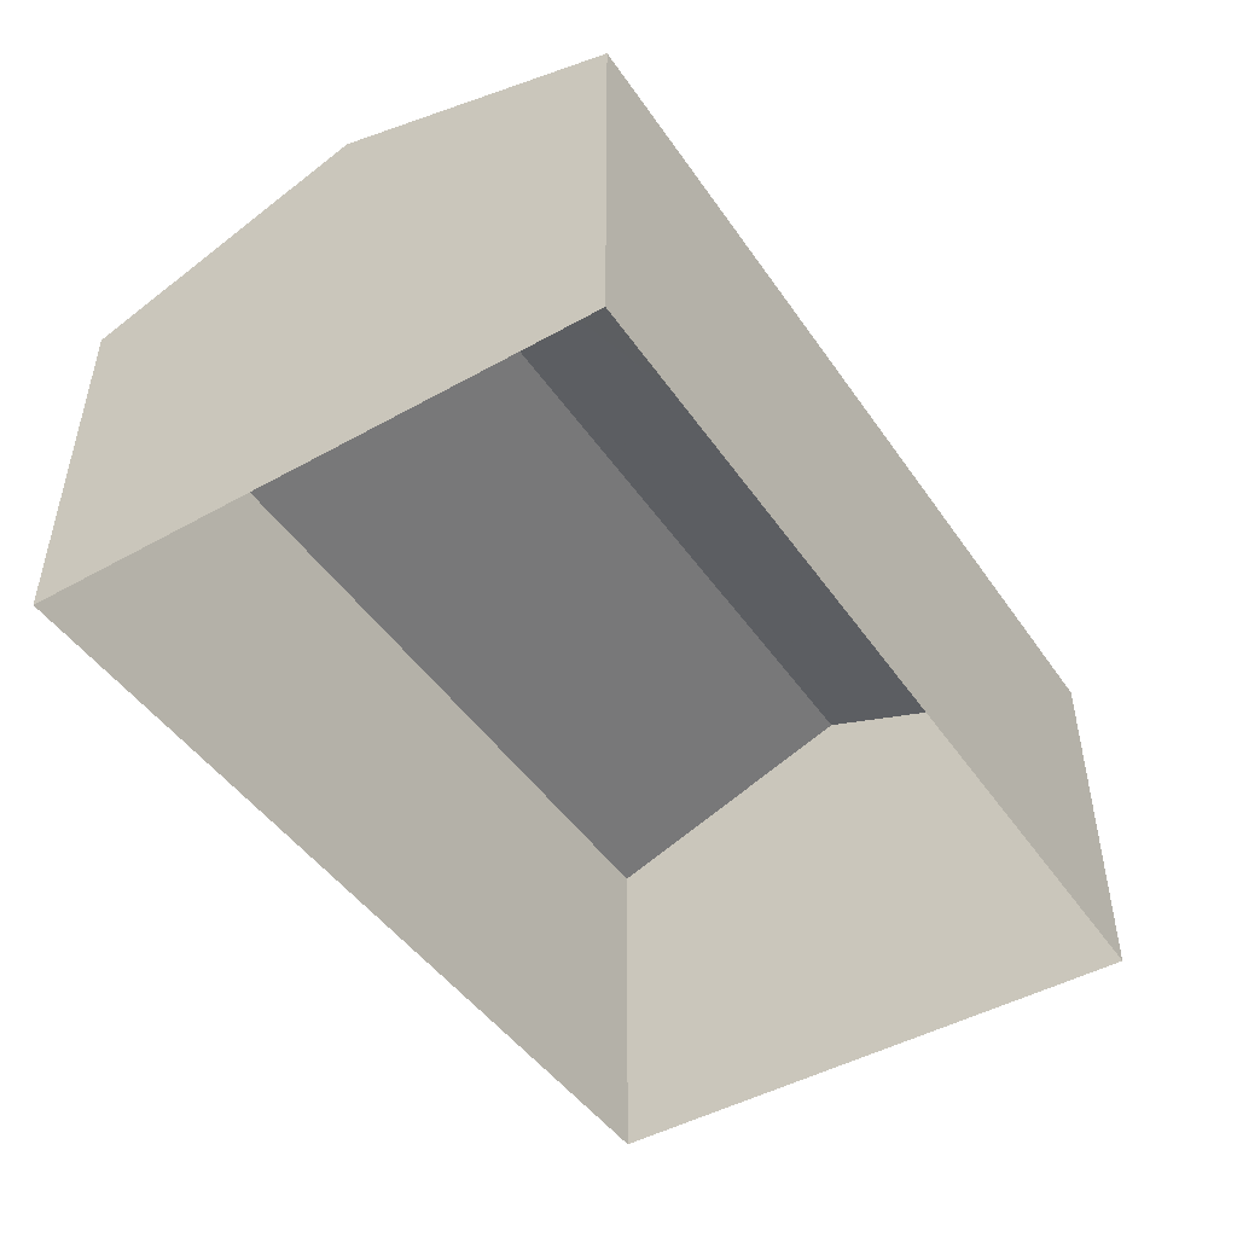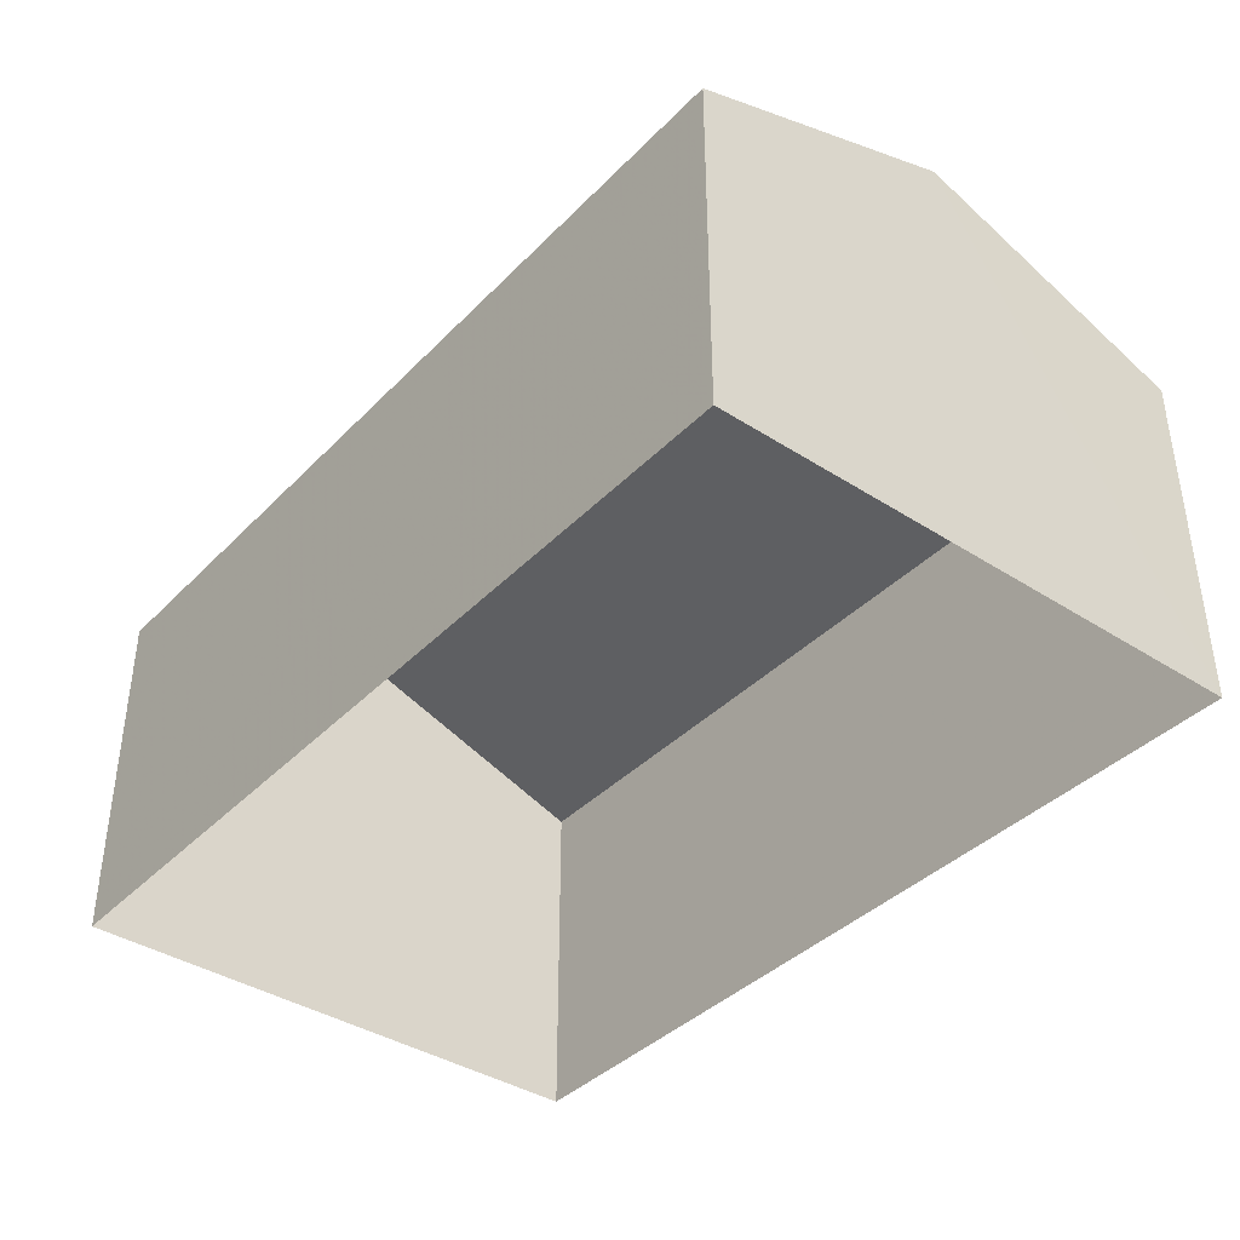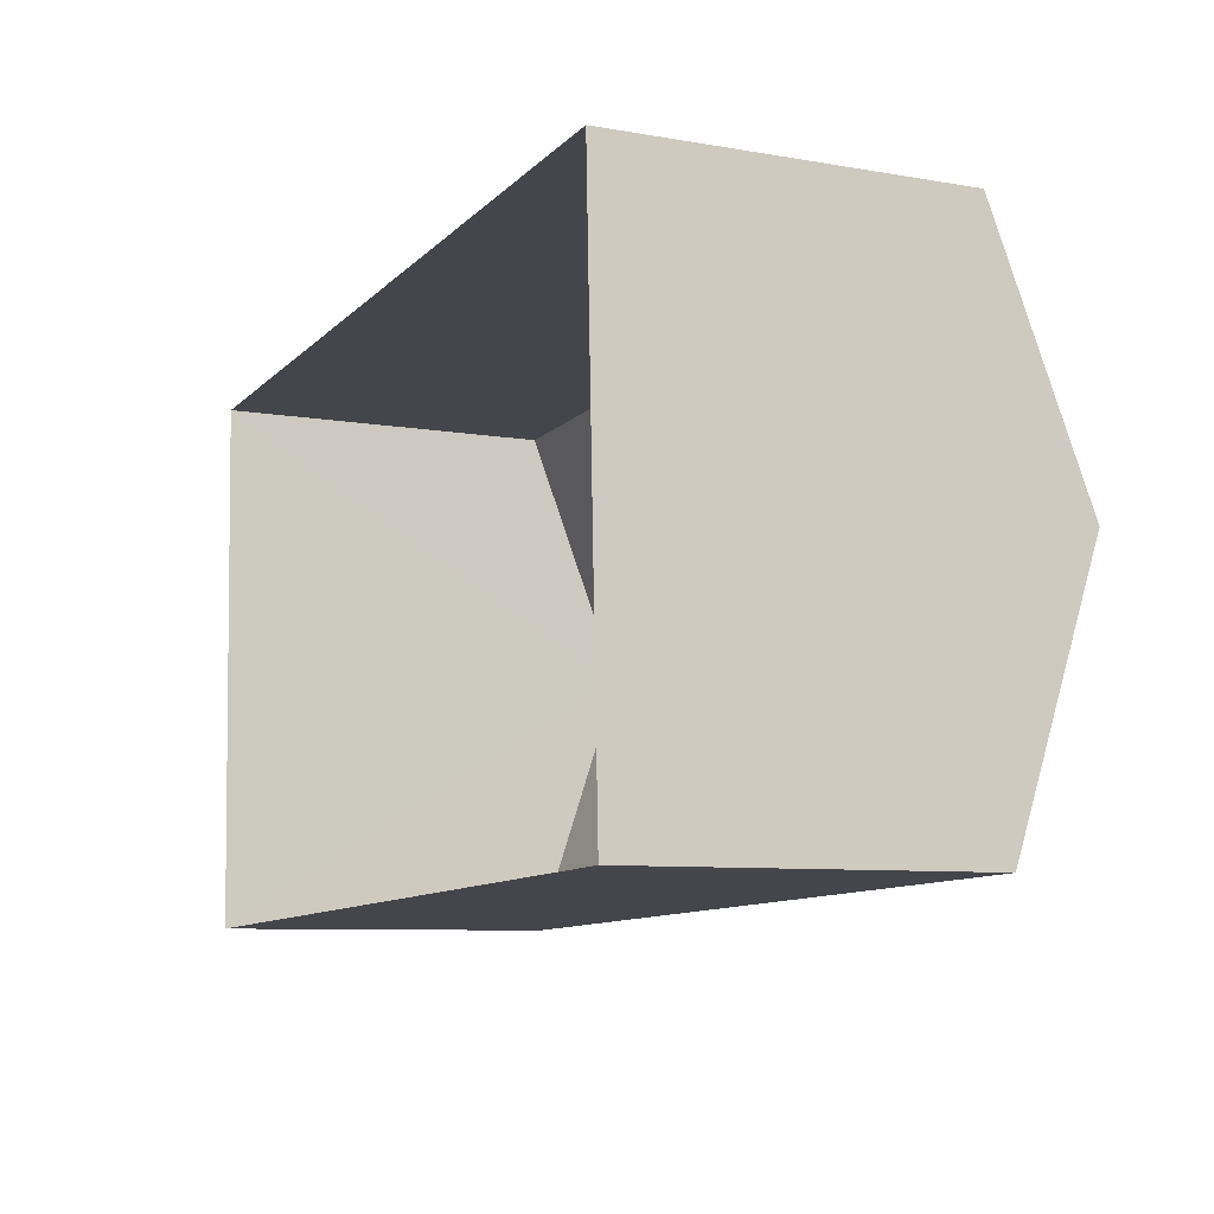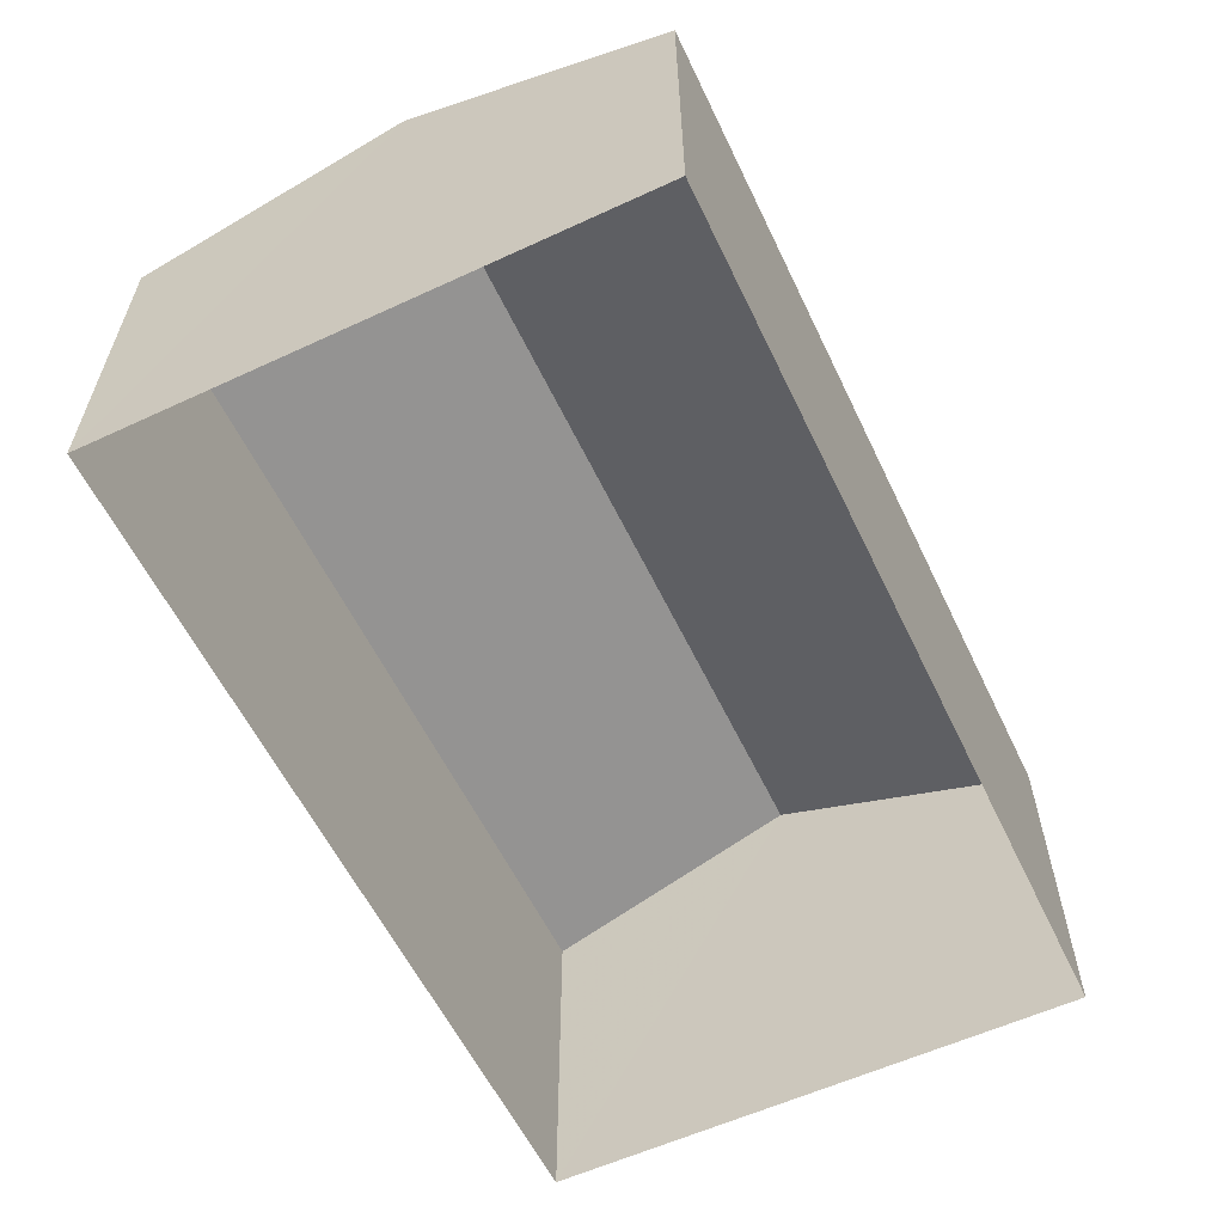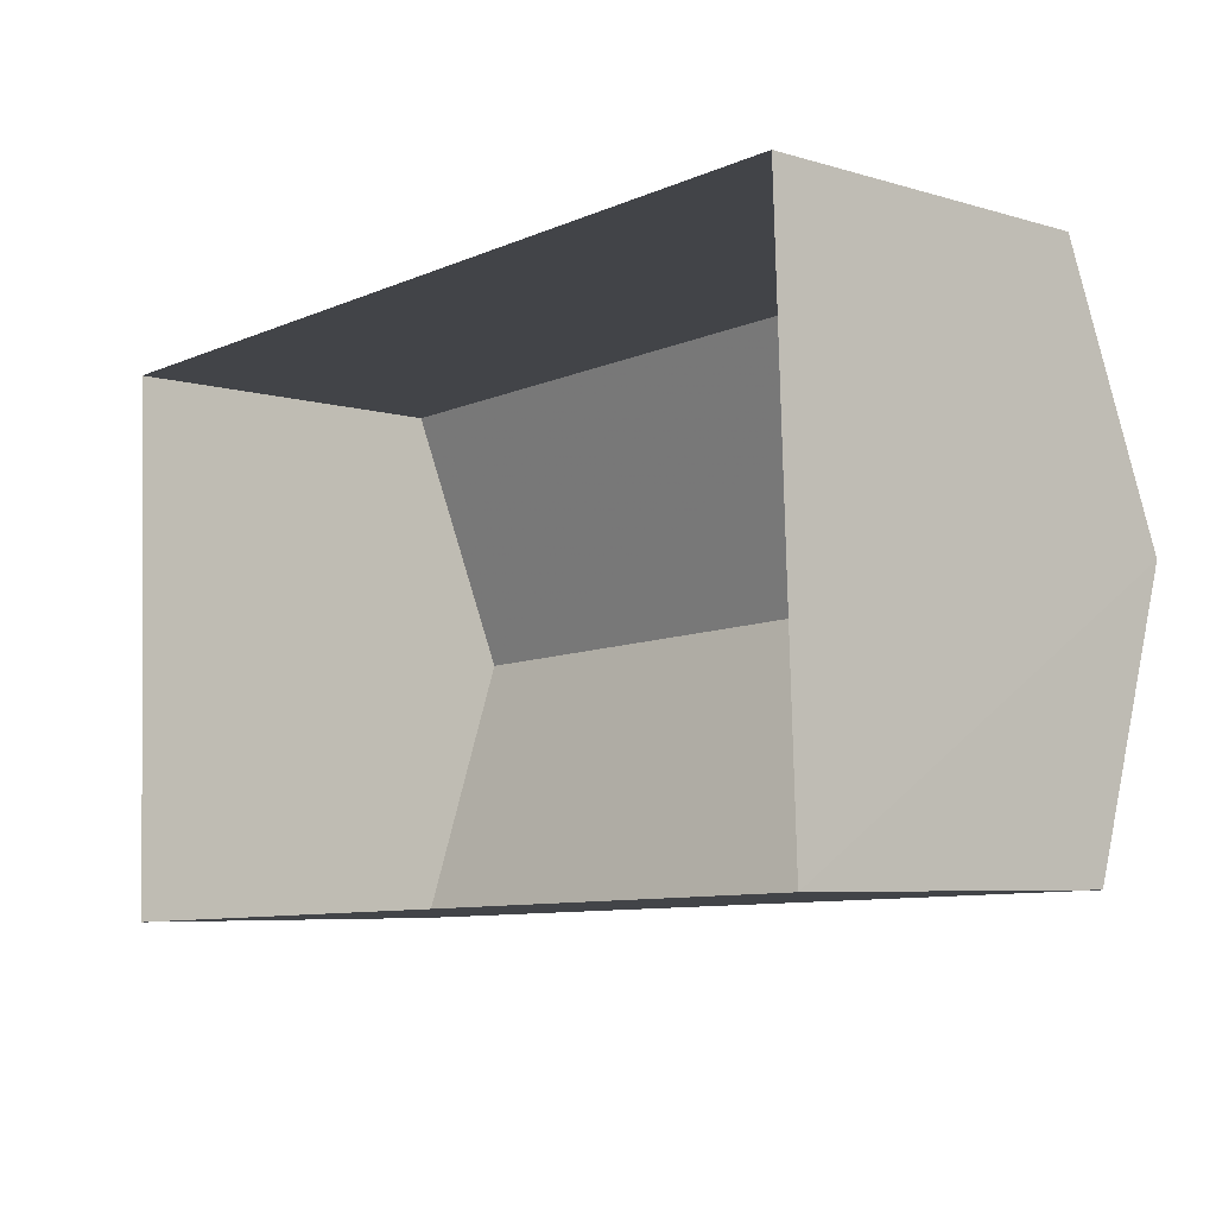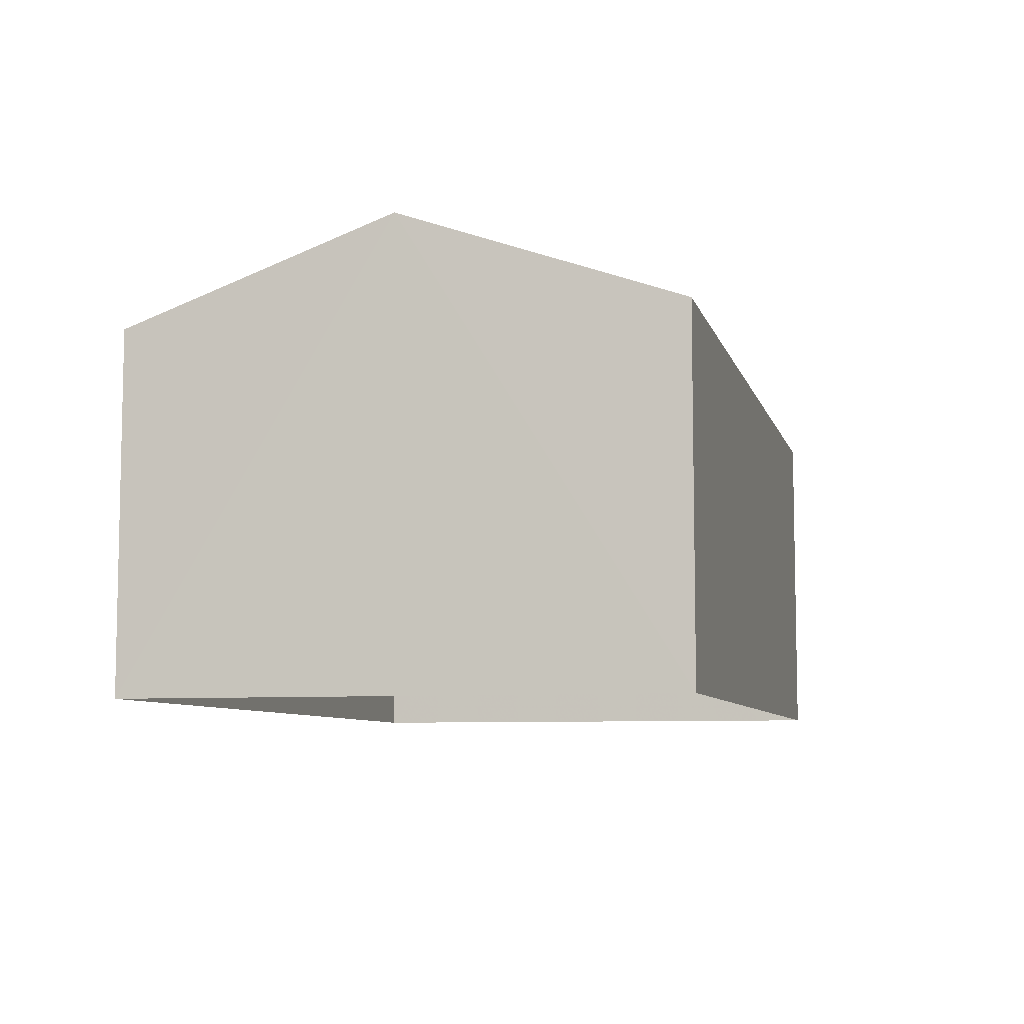
<metadata>
{"format":"obj","ext":"obj","renderer":"f3d","projection":"perspective","resolution":1024,"background":"white","views":[{"elev":-46.6,"azim":-59.6,"up":"+Z"},{"elev":-39.2,"azim":-131.1,"up":"+Z"},{"elev":-8.2,"azim":-115.6,"up":"+Y"},{"elev":-58.7,"azim":-66.7,"up":"+Z"},{"elev":-6.2,"azim":-131.6,"up":"+Y"},{"elev":-7.5,"azim":-78.5,"up":"+Z"}]}
</metadata>
<code>
v -3.73e+05 -1.033e+05 31.05
v -3.73e+05 -1.033e+05 31.05
v -3.73e+05 -1.033e+05 31.05
v -3.73e+05 -1.033e+05 31.05
v -3.73e+05 -1.033e+05 39.06
v -3.73e+05 -1.033e+05 37.34
v -3.73e+05 -1.033e+05 39.06
v -3.73e+05 -1.033e+05 37.34
v -3.73e+05 -1.033e+05 37.34
v -3.73e+05 -1.033e+05 37.34
f 1 2 3
f 1 4 2
f 5 6 7
f 5 8 6
f 7 9 5
f 7 10 9
f 9 4 1
f 9 10 4
f 8 3 2
f 6 8 2
f 9 1 5
f 1 3 5
f 3 8 5
f 6 2 7
f 2 4 7
f 4 10 7

</code>
